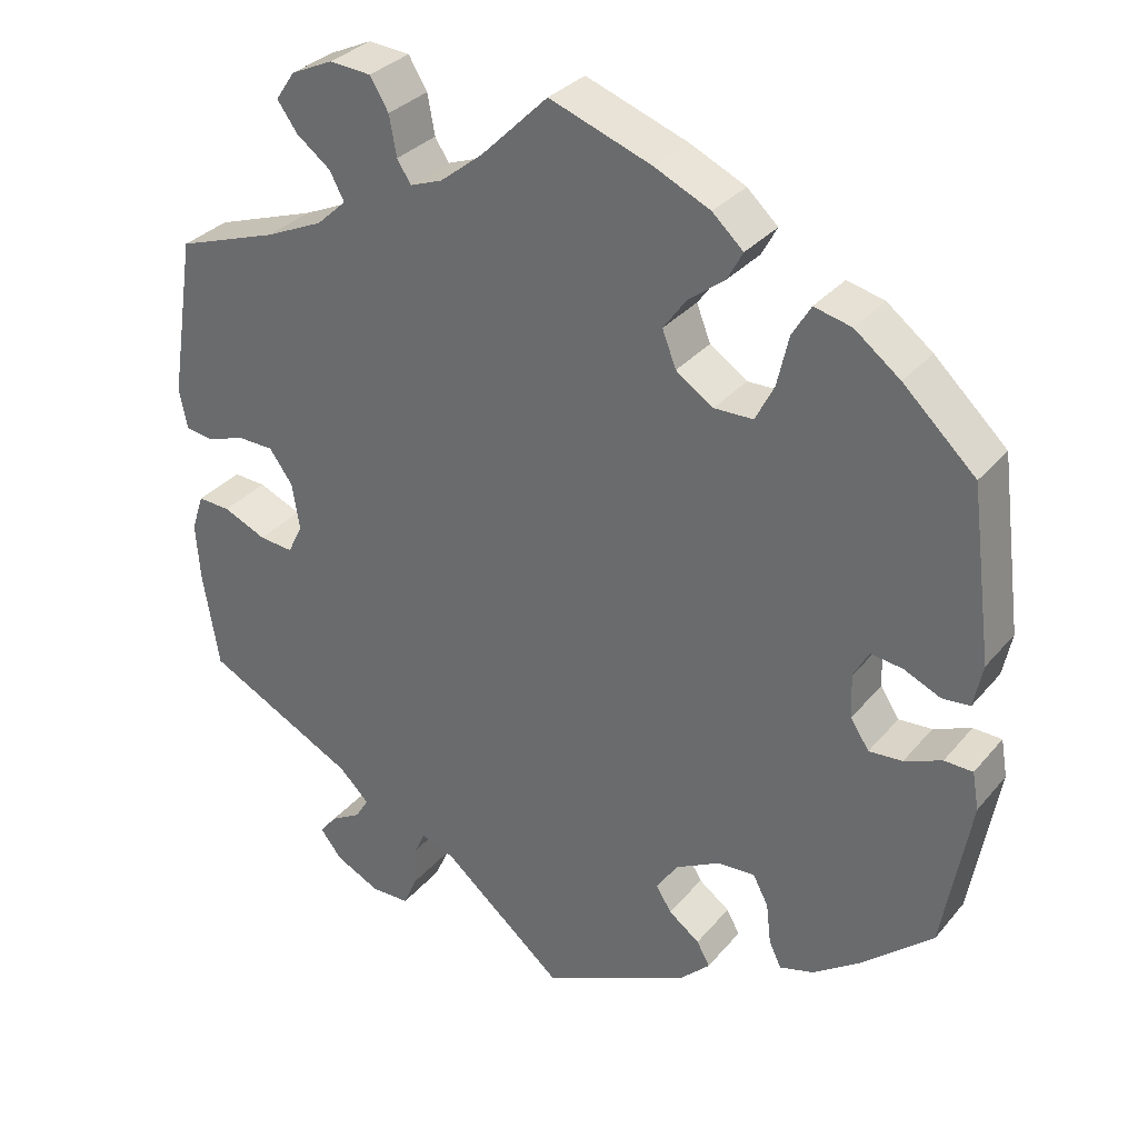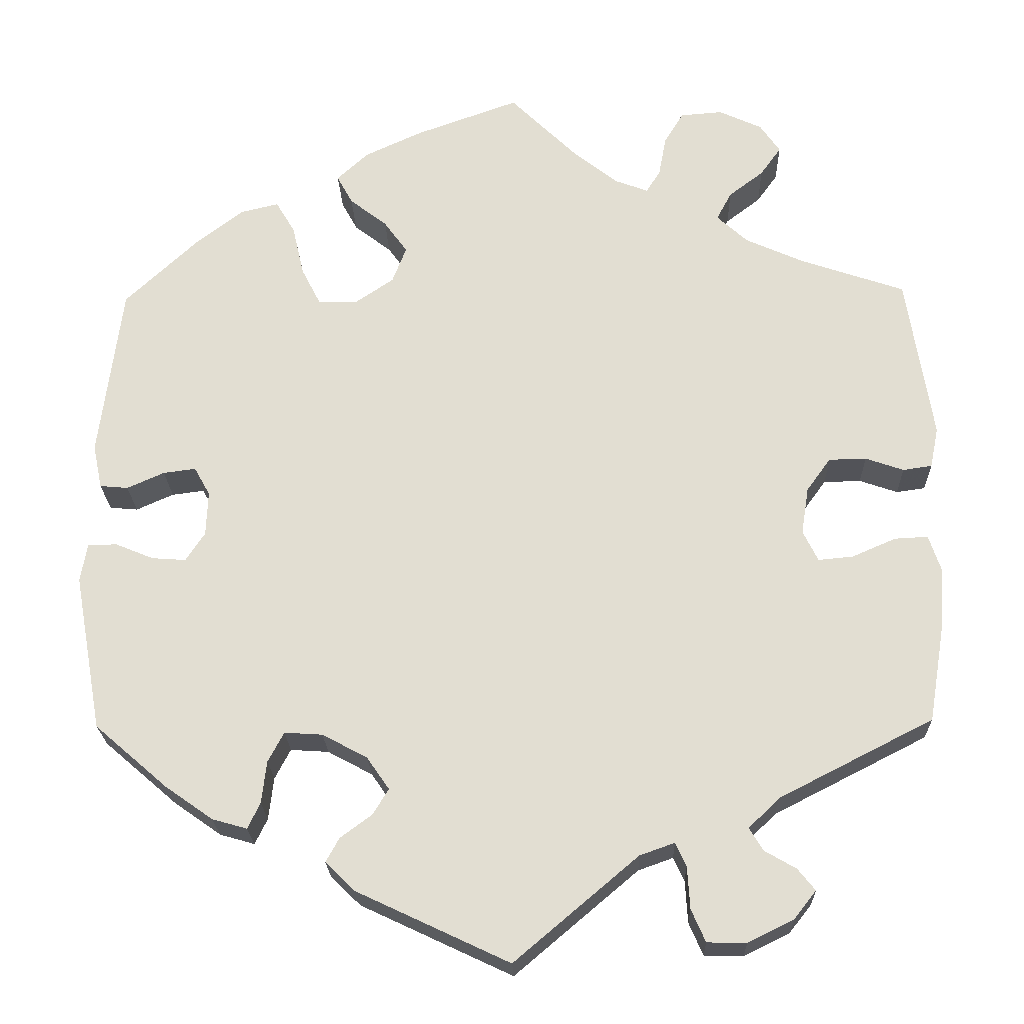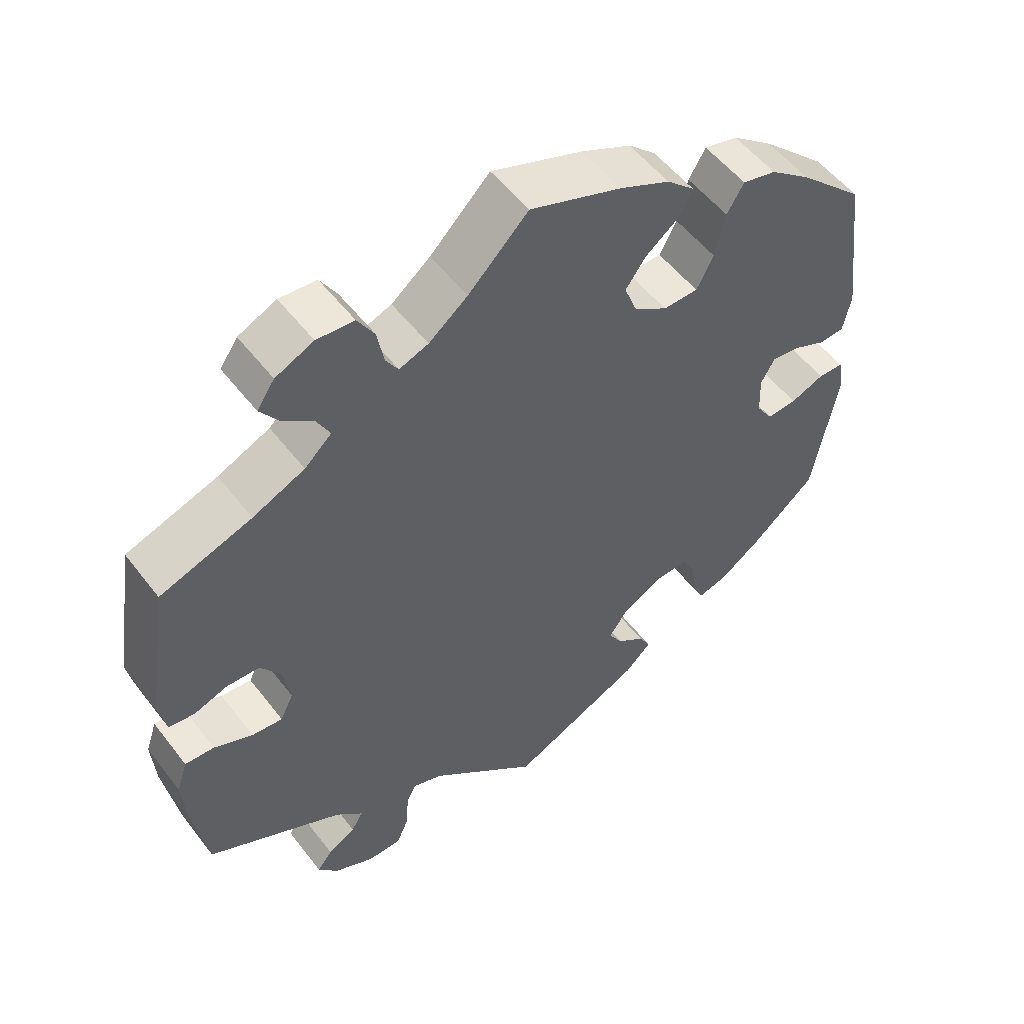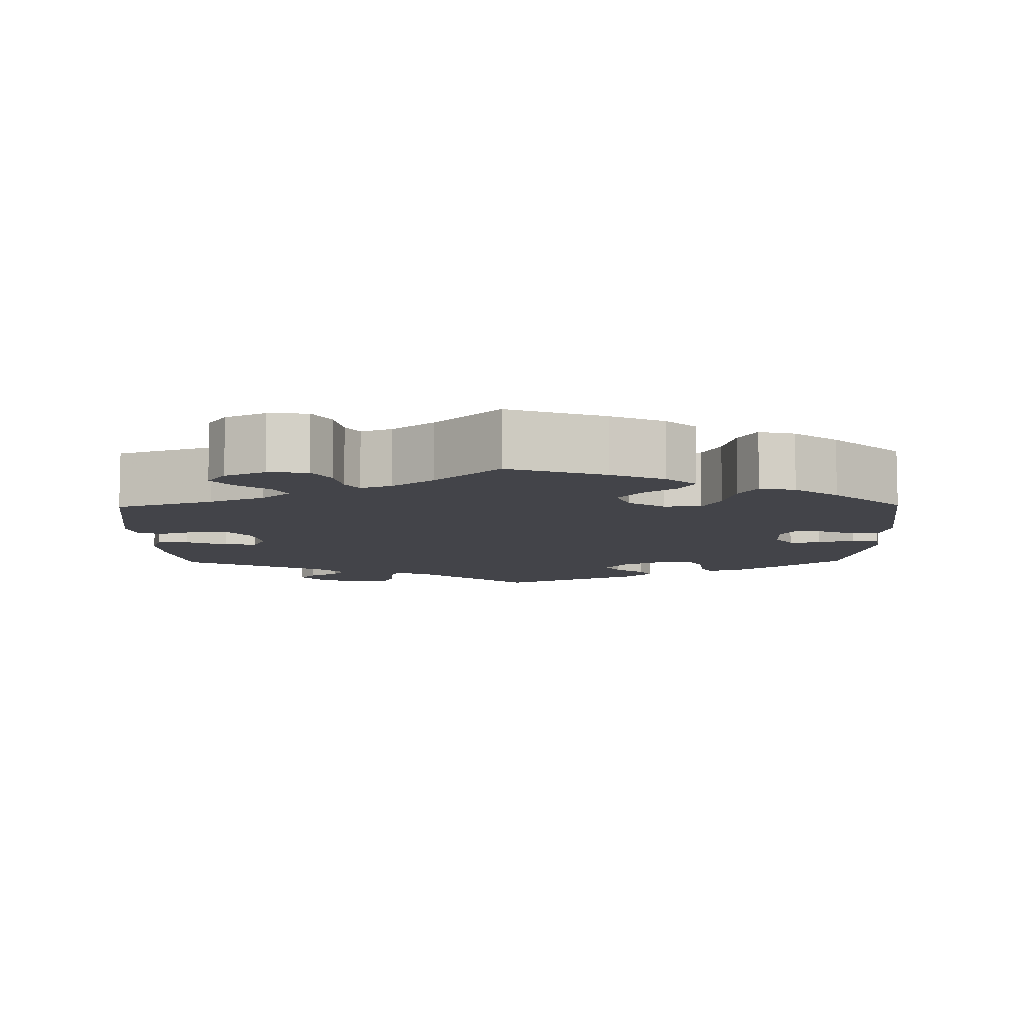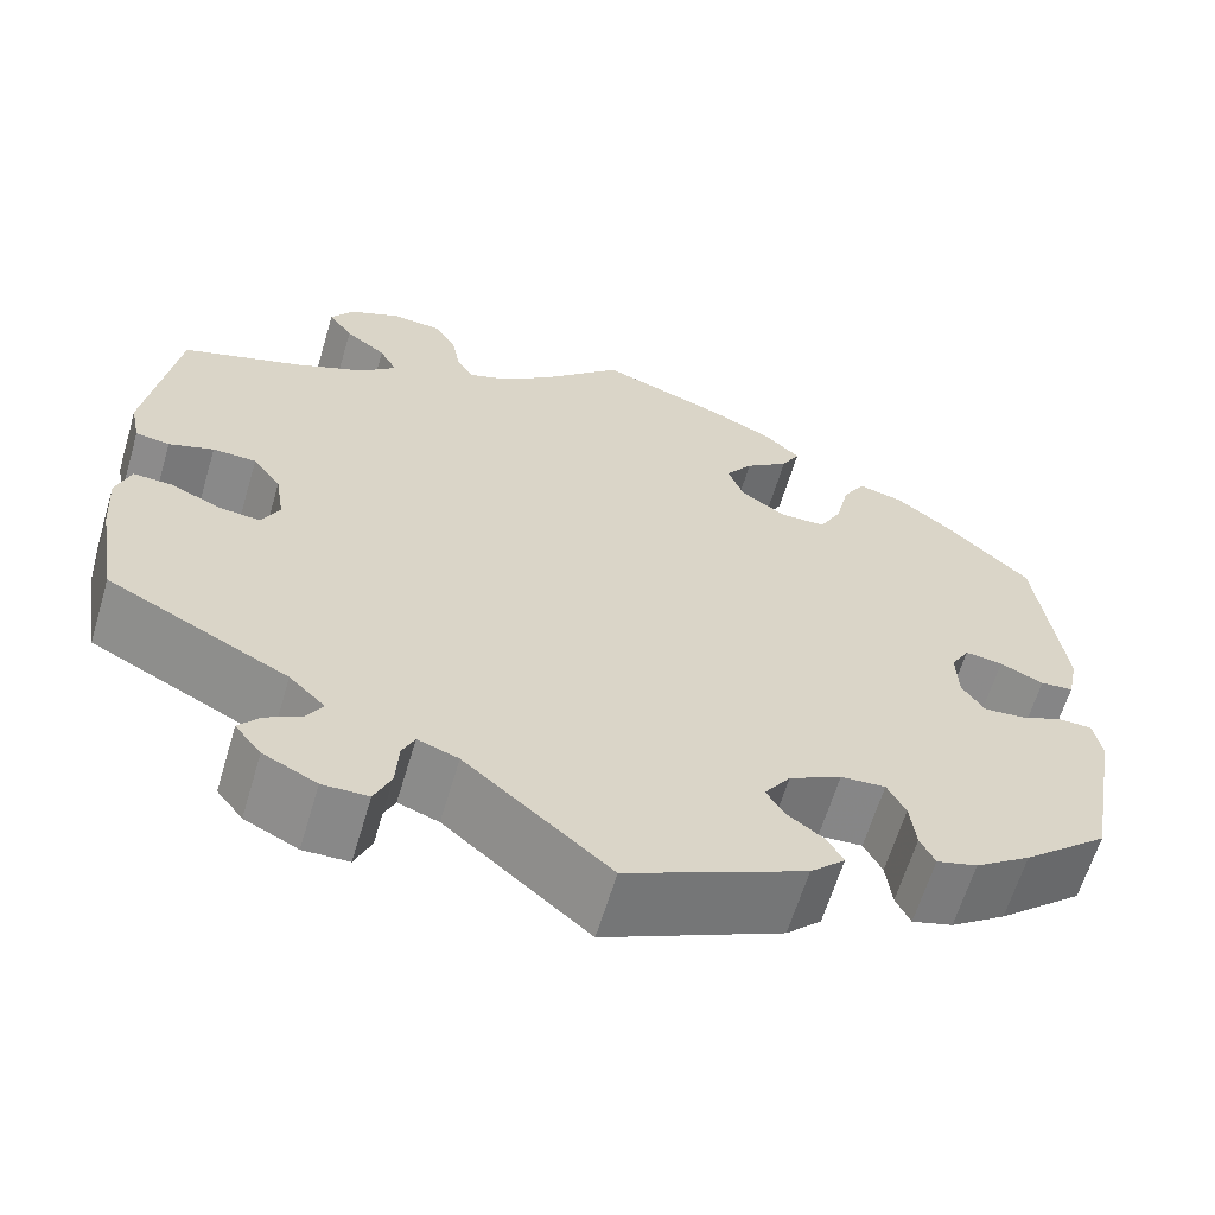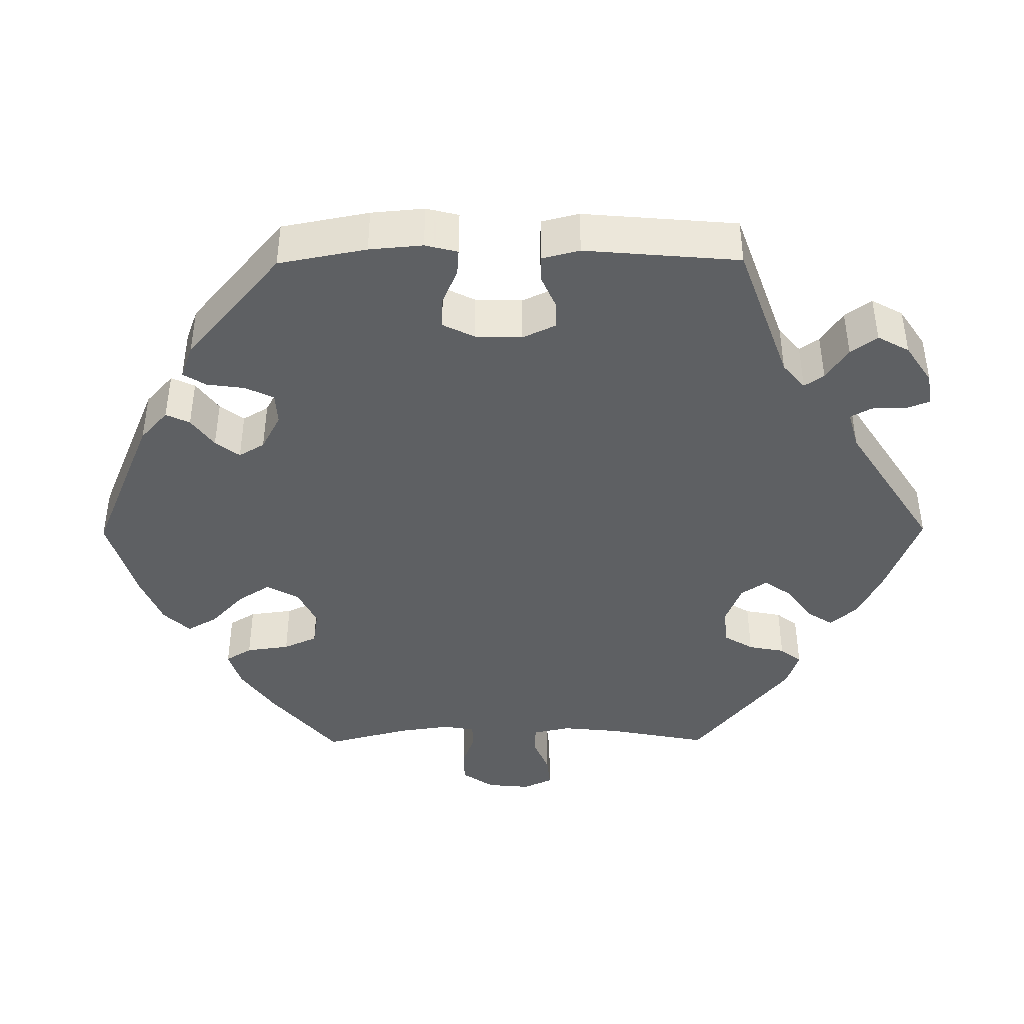
<metadata>
{"format":"obj","ext":"obj","renderer":"f3d","projection":"perspective","resolution":1024,"background":"white","views":[{"elev":32.0,"azim":32.9,"up":"+Z"},{"elev":-22.7,"azim":-178.3,"up":"+Z"},{"elev":53.5,"azim":-36.7,"up":"+Z"},{"elev":-8.4,"azim":0.9,"up":"+Y"},{"elev":-63.0,"azim":-16.6,"up":"+Z"},{"elev":-42.2,"azim":150.4,"up":"+Y"}]}
</metadata>
<code>
v -0.375 0.07 0.332
v -0.304 0.07 0.364
v -0.267 0.07 0.398
v -0.285 0.07 0.432
v -0.327 0.07 0.464
v -0.352 0.07 0.499
v -0.328 0.07 0.534
v -0.276 0.07 0.558
v -0.225 0.07 0.554
v -0.202 0.07 0.516
v -0.193 0.07 0.467
v -0.176 0.07 0.44
v -0.136 0.07 0.455
v -0.083 0.07 0.497
v -0.001 0.07 0.578
v 0.124 0.07 0.533
v 0.193 0.07 0.501
v 0.231 0.07 0.466
v 0.212 0.07 0.431
v 0.167 0.07 0.396
v 0.139 0.07 0.357
v 0.156 0.07 0.313
v 0.202 0.07 0.282
v 0.25 0.07 0.283
v 0.273 0.07 0.328
v 0.287 0.07 0.389
v 0.31 0.07 0.428
v 0.356 0.07 0.417
v 0.412 0.07 0.374
v 0.501 0.07 0.29
v 0.528 0.07 0.08
v 0.517 0.07 0.027
v 0.483 0.07 0.024
v 0.438 0.07 0.044
v 0.399 0.07 0.049
v 0.38 0.07 0.015
v 0.382 0.07 -0.039
v 0.405 0.07 -0.074
v 0.446 0.07 -0.071
v 0.492 0.07 -0.052
v 0.527 0.07 -0.053
v 0.535 0.07 -0.099
v 0.501 0.07 -0.288
v 0.413 0.07 -0.364
v 0.356 0.07 -0.404
v 0.314 0.07 -0.416
v 0.299 0.07 -0.385
v 0.293 0.07 -0.334
v 0.274 0.07 -0.298
v 0.228 0.07 -0.301
v 0.174 0.07 -0.33
v 0.147 0.07 -0.369
v 0.166 0.07 -0.4
v 0.204 0.07 -0.428
v 0.22 0.07 -0.457
v 0.184 0.07 -0.492
v 0.001 0.07 -0.578
v -0.148 0.07 -0.452
v -0.19 0.07 -0.437
v -0.203 0.07 -0.465
v -0.206 0.07 -0.516
v -0.223 0.07 -0.555
v -0.27 0.07 -0.556
v -0.325 0.07 -0.529
v -0.352 0.07 -0.495
v -0.331 0.07 -0.469
v -0.293 0.07 -0.447
v -0.277 0.07 -0.42
v -0.314 0.07 -0.384
v -0.5 0.07 -0.289
v -0.52 0.07 -0.169
v -0.525 0.07 -0.099
v -0.51 0.07 -0.054
v -0.47 0.07 -0.056
v -0.417 0.07 -0.079
v -0.375 0.07 -0.083
v -0.357 0.07 -0.046
v -0.366 0.07 0.011
v -0.395 0.07 0.051
v -0.44 0.07 0.052
v -0.486 0.07 0.036
v -0.521 0.07 0.041
v -0.531 0.07 0.09
v -0.5 0.07 0.289
v -0.375 0 0.332
v -0.304 0 0.364
v -0.267 0 0.398
v -0.285 0 0.432
v -0.327 0 0.464
v -0.352 0 0.499
v -0.328 0 0.534
v -0.276 0 0.558
v -0.225 0 0.554
v -0.202 0 0.516
v -0.193 0 0.467
v -0.176 0 0.44
v -0.136 0 0.455
v -0.083 0 0.497
v -0.001 0 0.578
v 0.124 0 0.533
v 0.193 0 0.501
v 0.231 0 0.466
v 0.212 0 0.431
v 0.167 0 0.396
v 0.139 0 0.357
v 0.156 0 0.313
v 0.202 0 0.282
v 0.25 0 0.283
v 0.273 0 0.328
v 0.287 0 0.389
v 0.31 0 0.428
v 0.356 0 0.417
v 0.412 0 0.374
v 0.501 0 0.29
v 0.528 0 0.08
v 0.517 0 0.027
v 0.483 0 0.024
v 0.438 0 0.044
v 0.399 0 0.049
v 0.38 0 0.015
v 0.382 0 -0.039
v 0.405 0 -0.074
v 0.446 0 -0.071
v 0.492 0 -0.052
v 0.527 0 -0.053
v 0.535 0 -0.099
v 0.501 0 -0.288
v 0.413 0 -0.364
v 0.356 0 -0.404
v 0.314 0 -0.416
v 0.299 0 -0.385
v 0.293 0 -0.334
v 0.274 0 -0.298
v 0.228 0 -0.301
v 0.174 0 -0.33
v 0.147 0 -0.369
v 0.166 0 -0.4
v 0.204 0 -0.428
v 0.22 0 -0.457
v 0.184 0 -0.492
v 0.001 0 -0.578
v -0.148 0 -0.452
v -0.19 0 -0.437
v -0.203 0 -0.465
v -0.206 0 -0.516
v -0.223 0 -0.555
v -0.27 0 -0.556
v -0.325 0 -0.529
v -0.352 0 -0.495
v -0.331 0 -0.469
v -0.293 0 -0.447
v -0.277 0 -0.42
v -0.314 0 -0.384
v -0.5 0 -0.289
v -0.52 0 -0.169
v -0.525 0 -0.099
v -0.51 0 -0.054
v -0.47 0 -0.056
v -0.417 0 -0.079
v -0.375 0 -0.083
v -0.357 0 -0.046
v -0.366 0 0.011
v -0.395 0 0.051
v -0.44 0 0.052
v -0.486 0 0.036
v -0.521 0 0.041
v -0.531 0 0.09
v -0.5 0 0.289
f 83 84 1
f 80 81 82 83
f 79 80 83 1
f 78 79 1 2
f 77 78 2 3
f 72 73 74 75
f 72 75 76
f 69 70 71 72
f 68 69 72 76
f 64 65 66 67
f 64 67 68
f 63 64 68
f 60 61 62 63
f 59 60 63 68
f 55 56 57 58
f 53 54 55 58
f 52 53 58 59
f 51 52 59 68
f 45 46 47 48
f 45 48 49
f 44 45 49
f 43 44 49
f 42 43 49
f 39 40 41 42
f 38 39 42 49
f 37 38 49 50
f 31 32 33 34
f 31 34 35
f 30 31 35
f 29 30 35 36
f 25 26 27 28
f 24 25 28 29
f 17 18 19 20
f 17 20 21
f 14 15 16 17
f 13 14 17 21
f 12 13 21 22
f 8 9 10 11
f 8 11 12
f 7 8 12
f 4 5 6 7
f 3 4 7 12
f 77 3 12 22
f 36 37 50 51
f 24 29 36 51
f 23 24 51 68
f 68 76 77
f 22 23 68 77
f 85 168 167
f 167 166 165 164
f 85 167 164 163
f 86 85 163 162
f 87 86 162 161
f 159 158 157 156
f 160 159 156
f 156 155 154 153
f 160 156 153 152
f 151 150 149 148
f 152 151 148
f 152 148 147
f 147 146 145 144
f 152 147 144 143
f 142 141 140 139
f 142 139 138 137
f 143 142 137 136
f 152 143 136 135
f 132 131 130 129
f 133 132 129
f 133 129 128
f 133 128 127
f 133 127 126
f 126 125 124 123
f 133 126 123 122
f 134 133 122 121
f 118 117 116 115
f 119 118 115
f 119 115 114
f 120 119 114 113
f 112 111 110 109
f 113 112 109 108
f 104 103 102 101
f 105 104 101
f 101 100 99 98
f 105 101 98 97
f 106 105 97 96
f 95 94 93 92
f 96 95 92
f 96 92 91
f 91 90 89 88
f 96 91 88 87
f 106 96 87 161
f 135 134 121 120
f 135 120 113 108
f 152 135 108 107
f 161 160 152
f 161 152 107 106
f 1 85 86 2
f 2 86 87 3
f 3 87 88 4
f 4 88 89 5
f 5 89 90 6
f 6 90 91 7
f 7 91 92 8
f 8 92 93 9
f 9 93 94 10
f 10 94 95 11
f 11 95 96 12
f 12 96 97 13
f 13 97 98 14
f 14 98 99 15
f 15 99 100 16
f 16 100 101 17
f 17 101 102 18
f 18 102 103 19
f 19 103 104 20
f 20 104 105 21
f 21 105 106 22
f 22 106 107 23
f 23 107 108 24
f 24 108 109 25
f 25 109 110 26
f 26 110 111 27
f 27 111 112 28
f 28 112 113 29
f 29 113 114 30
f 30 114 115 31
f 31 115 116 32
f 32 116 117 33
f 33 117 118 34
f 34 118 119 35
f 35 119 120 36
f 36 120 121 37
f 37 121 122 38
f 38 122 123 39
f 39 123 124 40
f 40 124 125 41
f 41 125 126 42
f 42 126 127 43
f 43 127 128 44
f 44 128 129 45
f 45 129 130 46
f 46 130 131 47
f 47 131 132 48
f 48 132 133 49
f 49 133 134 50
f 50 134 135 51
f 51 135 136 52
f 52 136 137 53
f 53 137 138 54
f 54 138 139 55
f 55 139 140 56
f 56 140 141 57
f 57 141 142 58
f 58 142 143 59
f 59 143 144 60
f 60 144 145 61
f 61 145 146 62
f 62 146 147 63
f 63 147 148 64
f 64 148 149 65
f 65 149 150 66
f 66 150 151 67
f 67 151 152 68
f 68 152 153 69
f 69 153 154 70
f 70 154 155 71
f 71 155 156 72
f 72 156 157 73
f 73 157 158 74
f 74 158 159 75
f 75 159 160 76
f 76 160 161 77
f 77 161 162 78
f 78 162 163 79
f 79 163 164 80
f 80 164 165 81
f 81 165 166 82
f 82 166 167 83
f 83 167 168 84
f 84 168 85 1

</code>
